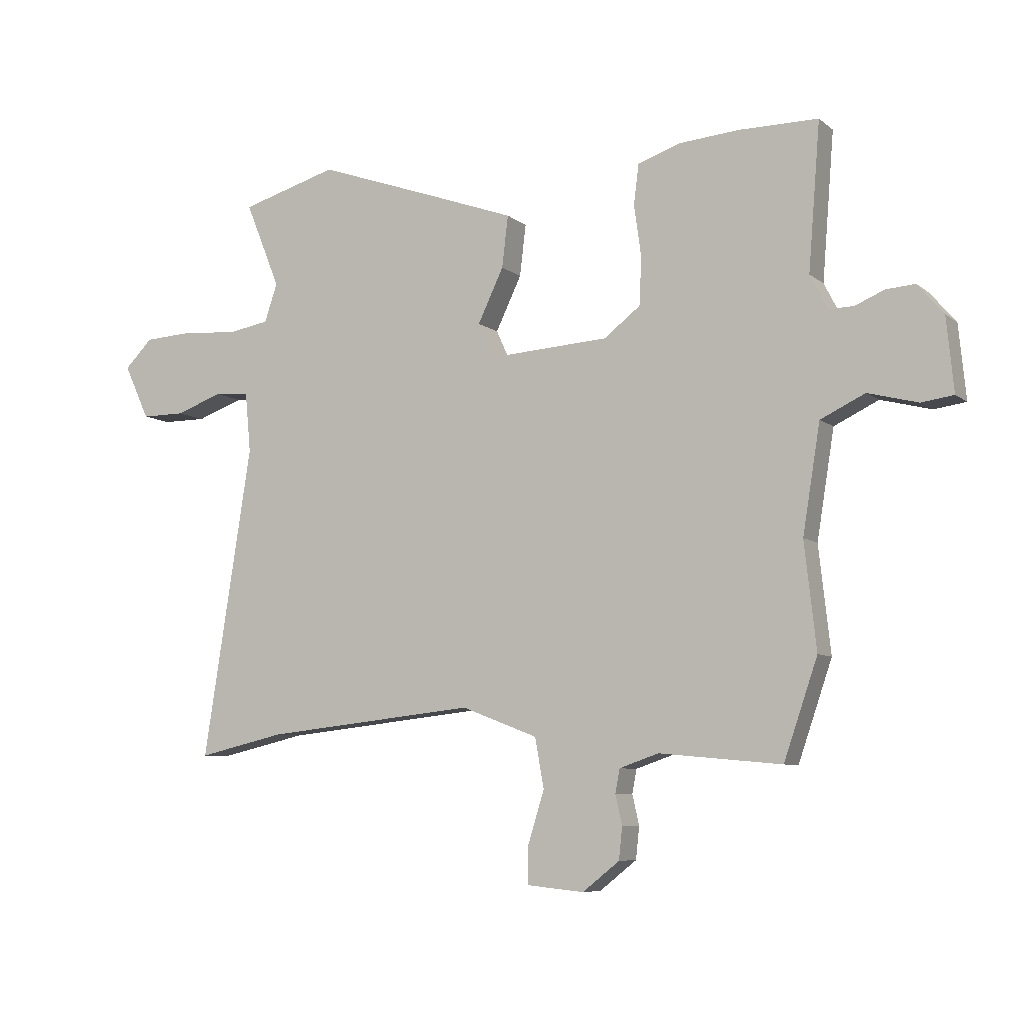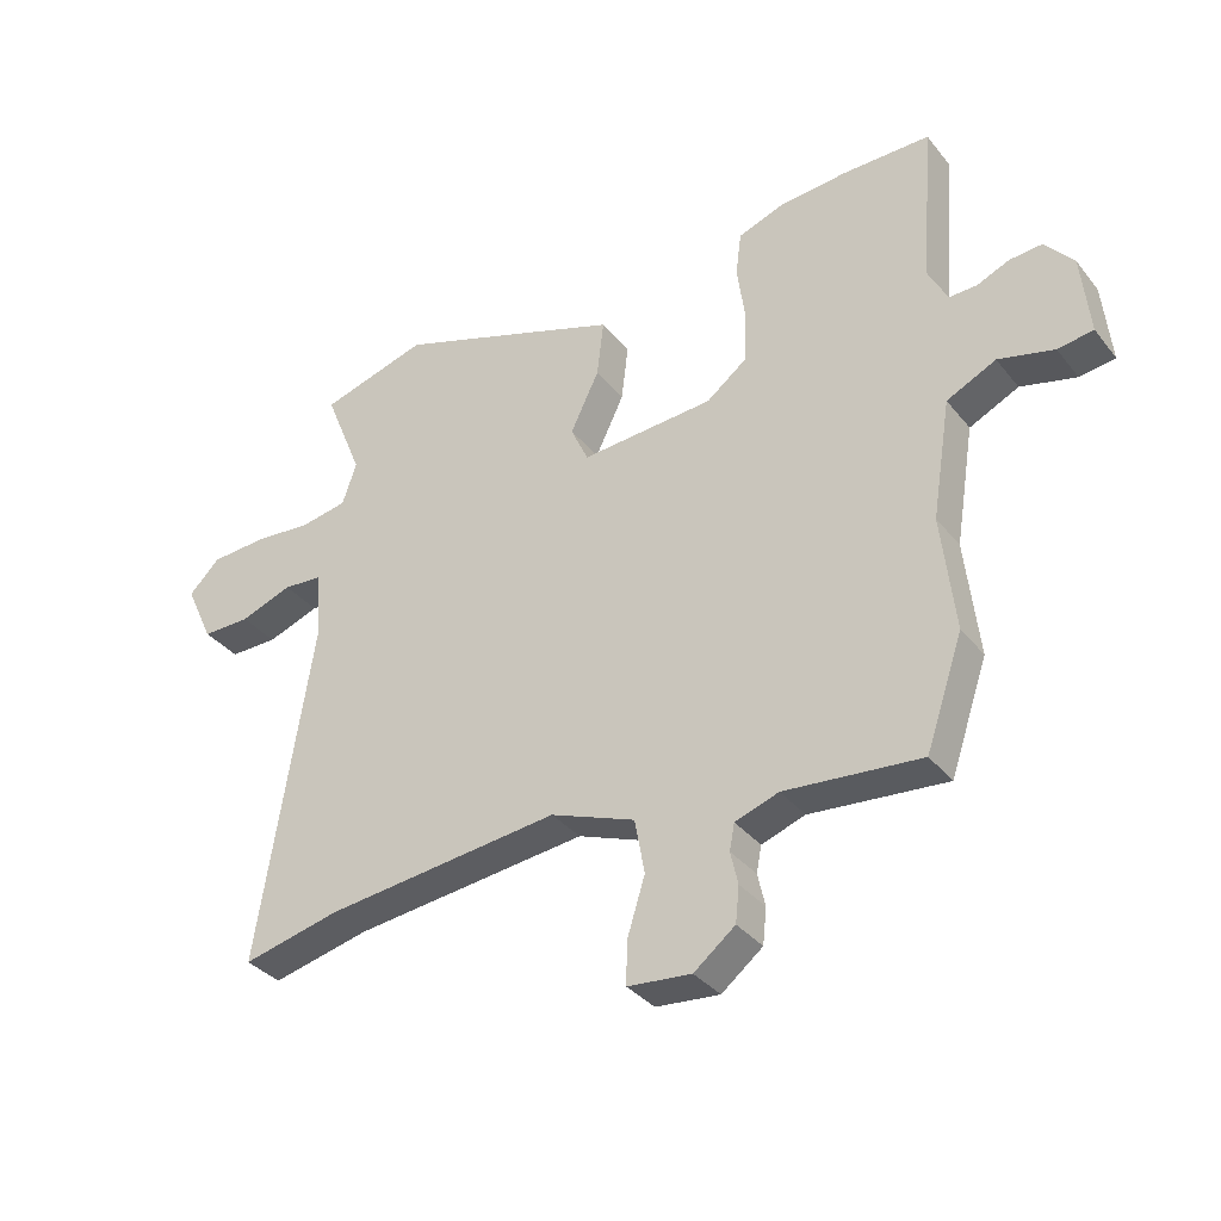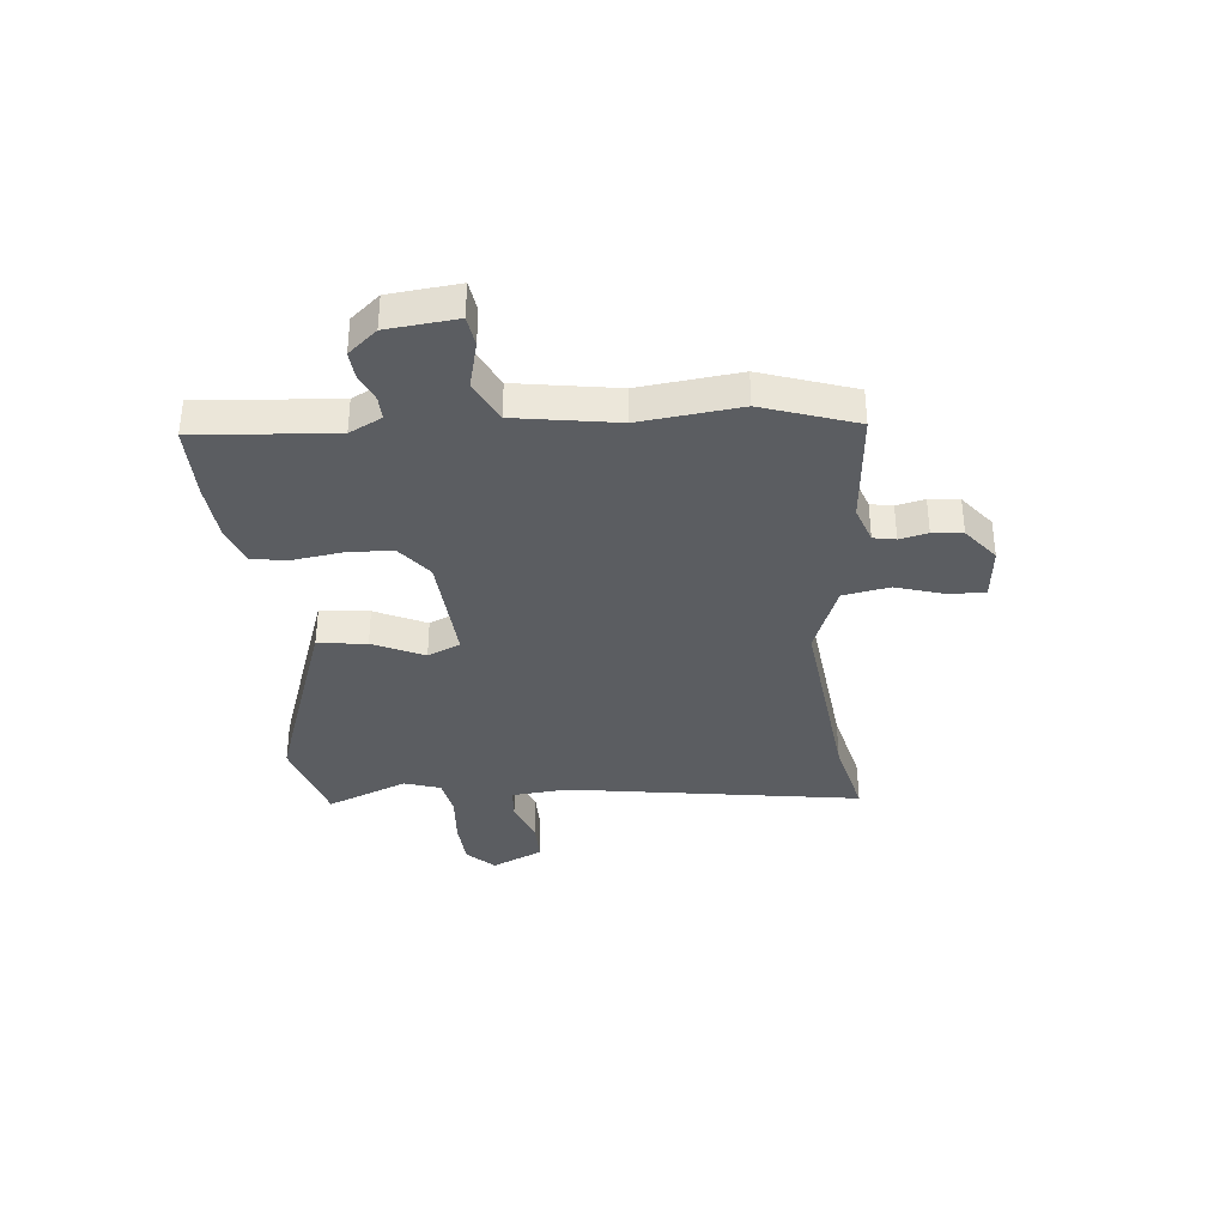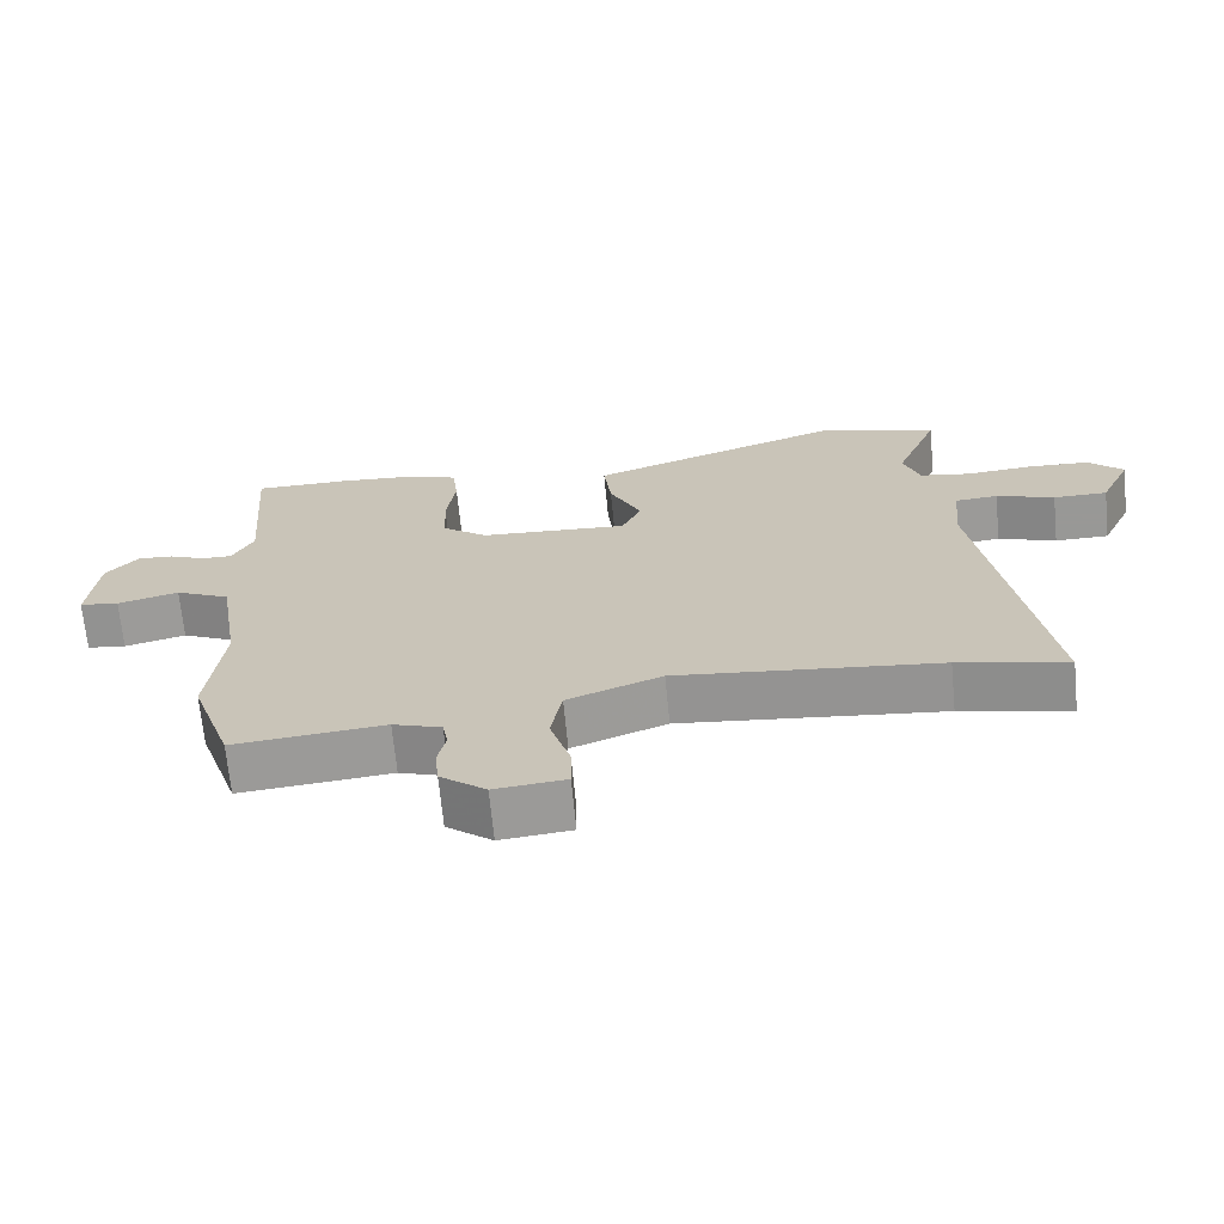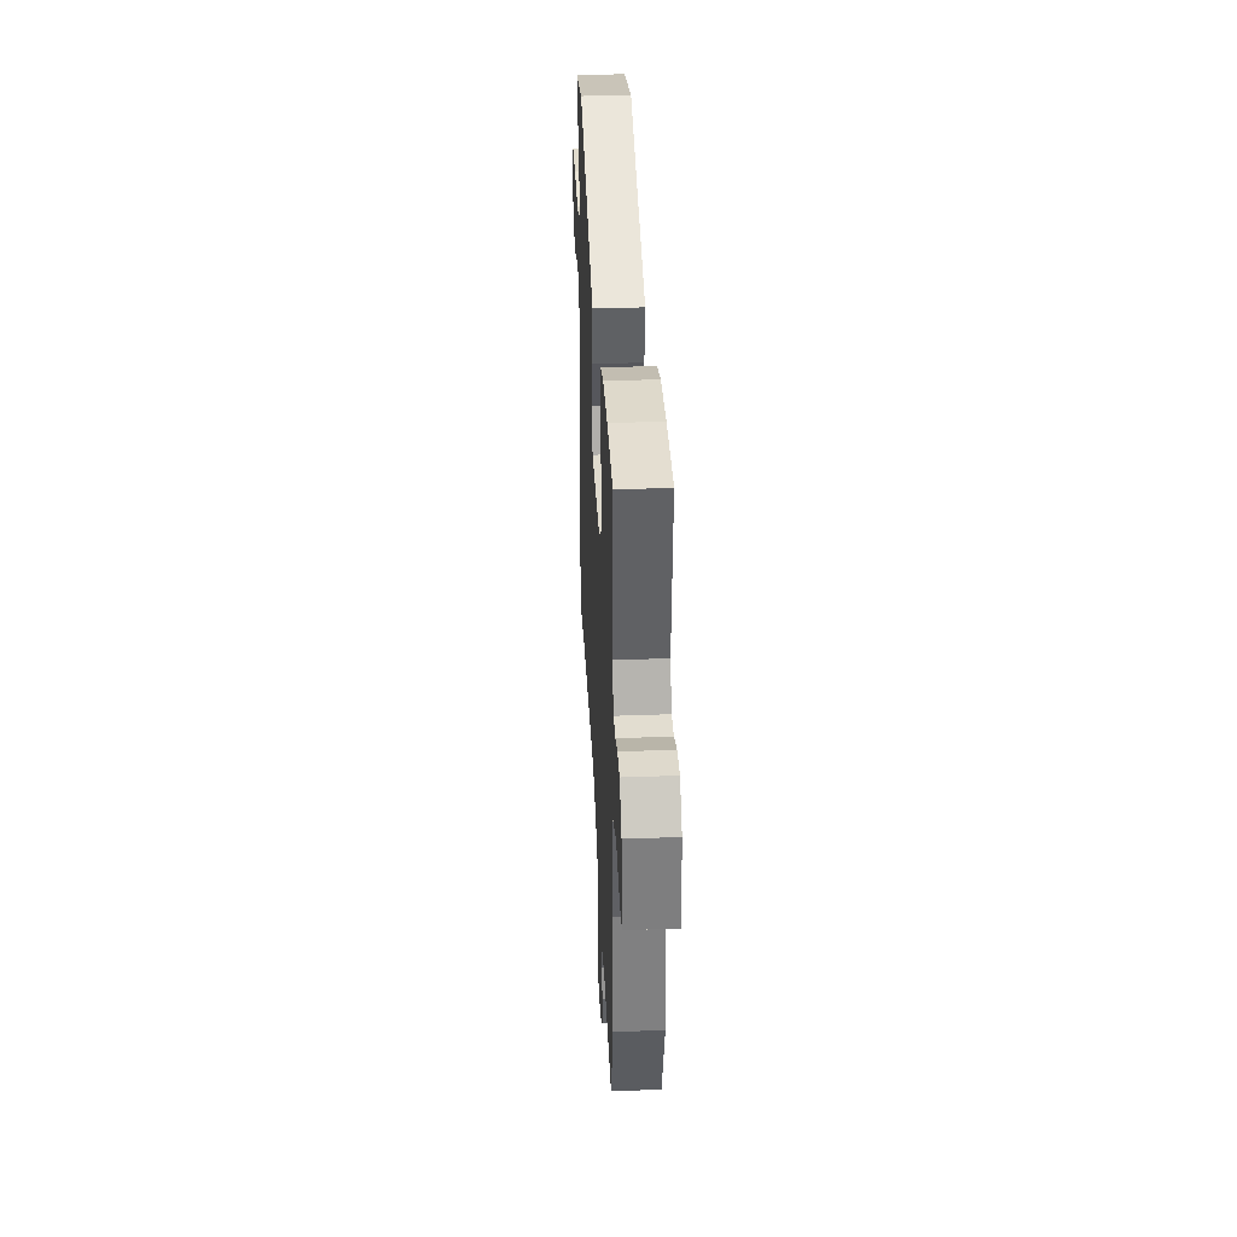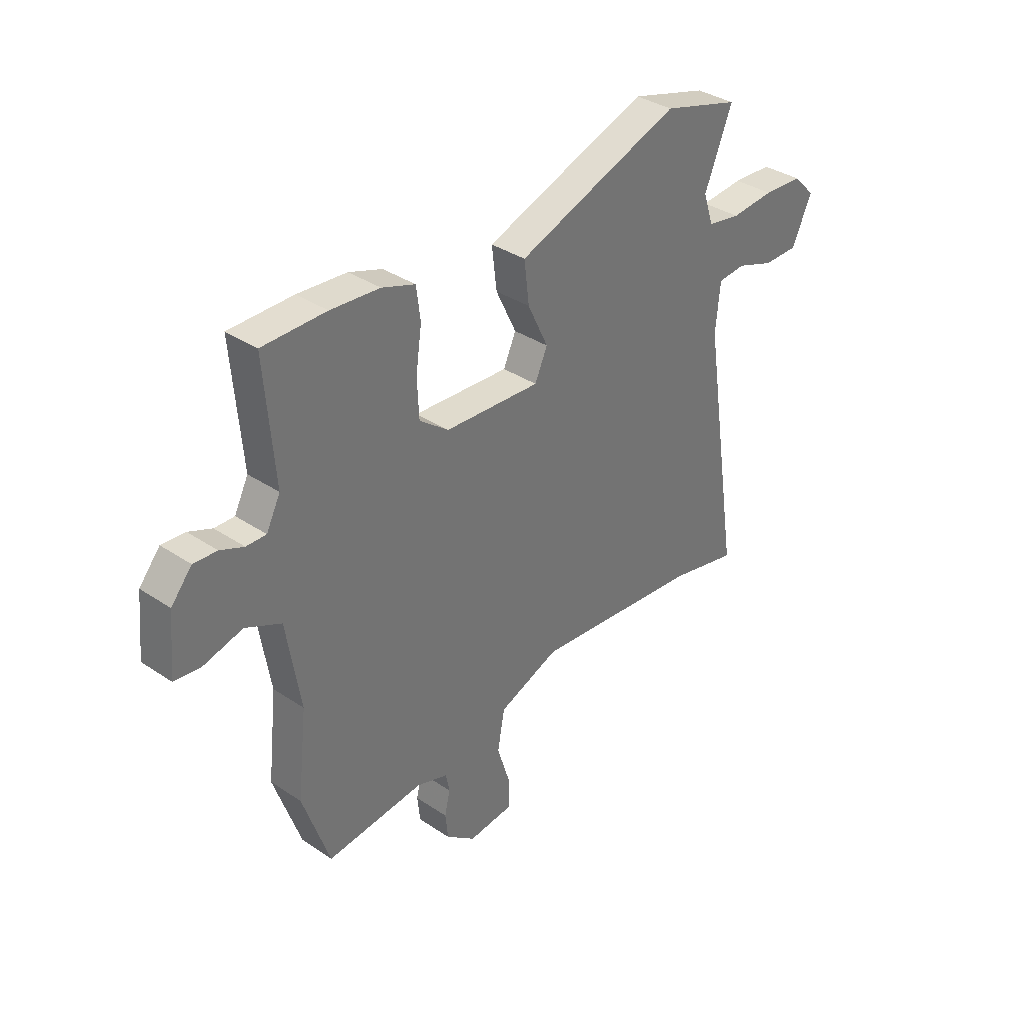
<metadata>
{"format":"obj","ext":"obj","renderer":"f3d","projection":"perspective","resolution":1024,"background":"white","views":[{"elev":-7.3,"azim":26.8,"up":"+Z"},{"elev":-35.0,"azim":33.0,"up":"+Z"},{"elev":-35.5,"azim":95.6,"up":"+Y"},{"elev":-68.5,"azim":-174.5,"up":"+Z"},{"elev":36.5,"azim":87.2,"up":"+Z"},{"elev":35.6,"azim":131.5,"up":"+Z"}]}
</metadata>
<code>
v -0.555 0.07 0.484
v -0.382 0.07 0.534
v -0.152 0.07 0.453
v -0.015 0.07 0.404
v -0.026 0.07 0.312
v -0.072 0.07 0.216
v -0.044 0.07 0.154
v 0.17 0.07 0.168
v 0.235 0.07 0.218
v 0.239 0.07 0.302
v 0.226 0.07 0.394
v 0.235 0.07 0.465
v 0.309 0.07 0.491
v 0.418 0.07 0.5
v 0.559 0.07 0.5
v 0.538 0.07 0.24
v 0.569 0.07 0.179
v 0.613 0.07 0.18
v 0.665 0.07 0.202
v 0.717 0.07 0.206
v 0.763 0.07 0.152
v 0.776 0.07 0.021
v 0.719 0.07 0.013
v 0.63 0.07 0.036
v 0.551 0.07 -0.002
v 0.52 0.07 -0.193
v 0.541 0.07 -0.381
v 0.481 0.07 -0.556
v 0.263 0.07 -0.536
v 0.193 0.07 -0.56
v 0.185 0.07 -0.602
v 0.197 0.07 -0.655
v 0.191 0.07 -0.712
v 0.125 0.07 -0.764
v 0.023 0.07 -0.754
v 0.024 0.07 -0.687
v 0.053 0.07 -0.594
v 0.037 0.07 -0.506
v -0.099 0.07 -0.454
v -0.477 0.07 -0.495
v -0.633 0.07 -0.531
v -0.546 0.07 0.024
v -0.556 0.07 0.131
v -0.618 0.07 0.136
v -0.702 0.07 0.106
v -0.78 0.07 0.106
v -0.825 0.07 0.203
v -0.775 0.07 0.253
v -0.687 0.07 0.258
v -0.59 0.07 0.25
v -0.516 0.07 0.263
v -0.493 0.07 0.331
v -0.555 0 0.484
v -0.382 0 0.534
v -0.152 0 0.453
v -0.015 0 0.404
v -0.026 0 0.312
v -0.072 0 0.216
v -0.044 0 0.154
v 0.17 0 0.168
v 0.235 0 0.218
v 0.239 0 0.302
v 0.226 0 0.394
v 0.235 0 0.465
v 0.309 0 0.491
v 0.418 0 0.5
v 0.559 0 0.5
v 0.538 0 0.24
v 0.569 0 0.179
v 0.613 0 0.18
v 0.665 0 0.202
v 0.717 0 0.206
v 0.763 0 0.152
v 0.776 0 0.021
v 0.719 0 0.013
v 0.63 0 0.036
v 0.551 0 -0.002
v 0.52 0 -0.193
v 0.541 0 -0.381
v 0.481 0 -0.556
v 0.263 0 -0.536
v 0.193 0 -0.56
v 0.185 0 -0.602
v 0.197 0 -0.655
v 0.191 0 -0.712
v 0.125 0 -0.764
v 0.023 0 -0.754
v 0.024 0 -0.687
v 0.053 0 -0.594
v 0.037 0 -0.506
v -0.099 0 -0.454
v -0.477 0 -0.495
v -0.633 0 -0.531
v -0.546 0 0.024
v -0.556 0 0.131
v -0.618 0 0.136
v -0.702 0 0.106
v -0.78 0 0.106
v -0.825 0 0.203
v -0.775 0 0.253
v -0.687 0 0.258
v -0.59 0 0.25
v -0.516 0 0.263
v -0.493 0 0.331
f 47 48 49 50
f 47 50 51
f 44 45 46 47
f 43 44 47 51
f 42 43 51 52
f 40 41 42 52
f 34 35 36 37
f 34 37 38
f 31 32 33 34
f 30 31 34 38
f 29 30 38 39
f 26 27 28 29
f 25 26 29 39
f 21 22 23 24
f 21 24 25
f 18 19 20 21
f 17 18 21 25
f 16 17 25 39
f 10 11 12 13
f 9 10 13 14
f 3 4 5 6
f 1 2 3 6
f 52 1 6 7
f 40 52 7
f 39 40 7 8
f 16 39 8 9
f 9 14 15 16
f 102 101 100 99
f 103 102 99
f 99 98 97 96
f 103 99 96 95
f 104 103 95 94
f 104 94 93 92
f 89 88 87 86
f 90 89 86
f 86 85 84 83
f 90 86 83 82
f 91 90 82 81
f 81 80 79 78
f 91 81 78 77
f 76 75 74 73
f 77 76 73
f 73 72 71 70
f 77 73 70 69
f 91 77 69 68
f 65 64 63 62
f 66 65 62 61
f 58 57 56 55
f 58 55 54 53
f 59 58 53 104
f 59 104 92
f 60 59 92 91
f 61 60 91 68
f 68 67 66 61
f 1 53 54 2
f 2 54 55 3
f 3 55 56 4
f 4 56 57 5
f 5 57 58 6
f 6 58 59 7
f 7 59 60 8
f 8 60 61 9
f 9 61 62 10
f 10 62 63 11
f 11 63 64 12
f 12 64 65 13
f 13 65 66 14
f 14 66 67 15
f 15 67 68 16
f 16 68 69 17
f 17 69 70 18
f 18 70 71 19
f 19 71 72 20
f 20 72 73 21
f 21 73 74 22
f 22 74 75 23
f 23 75 76 24
f 24 76 77 25
f 25 77 78 26
f 26 78 79 27
f 27 79 80 28
f 28 80 81 29
f 29 81 82 30
f 30 82 83 31
f 31 83 84 32
f 32 84 85 33
f 33 85 86 34
f 34 86 87 35
f 35 87 88 36
f 36 88 89 37
f 37 89 90 38
f 38 90 91 39
f 39 91 92 40
f 40 92 93 41
f 41 93 94 42
f 42 94 95 43
f 43 95 96 44
f 44 96 97 45
f 45 97 98 46
f 46 98 99 47
f 47 99 100 48
f 48 100 101 49
f 49 101 102 50
f 50 102 103 51
f 51 103 104 52
f 52 104 53 1

</code>
